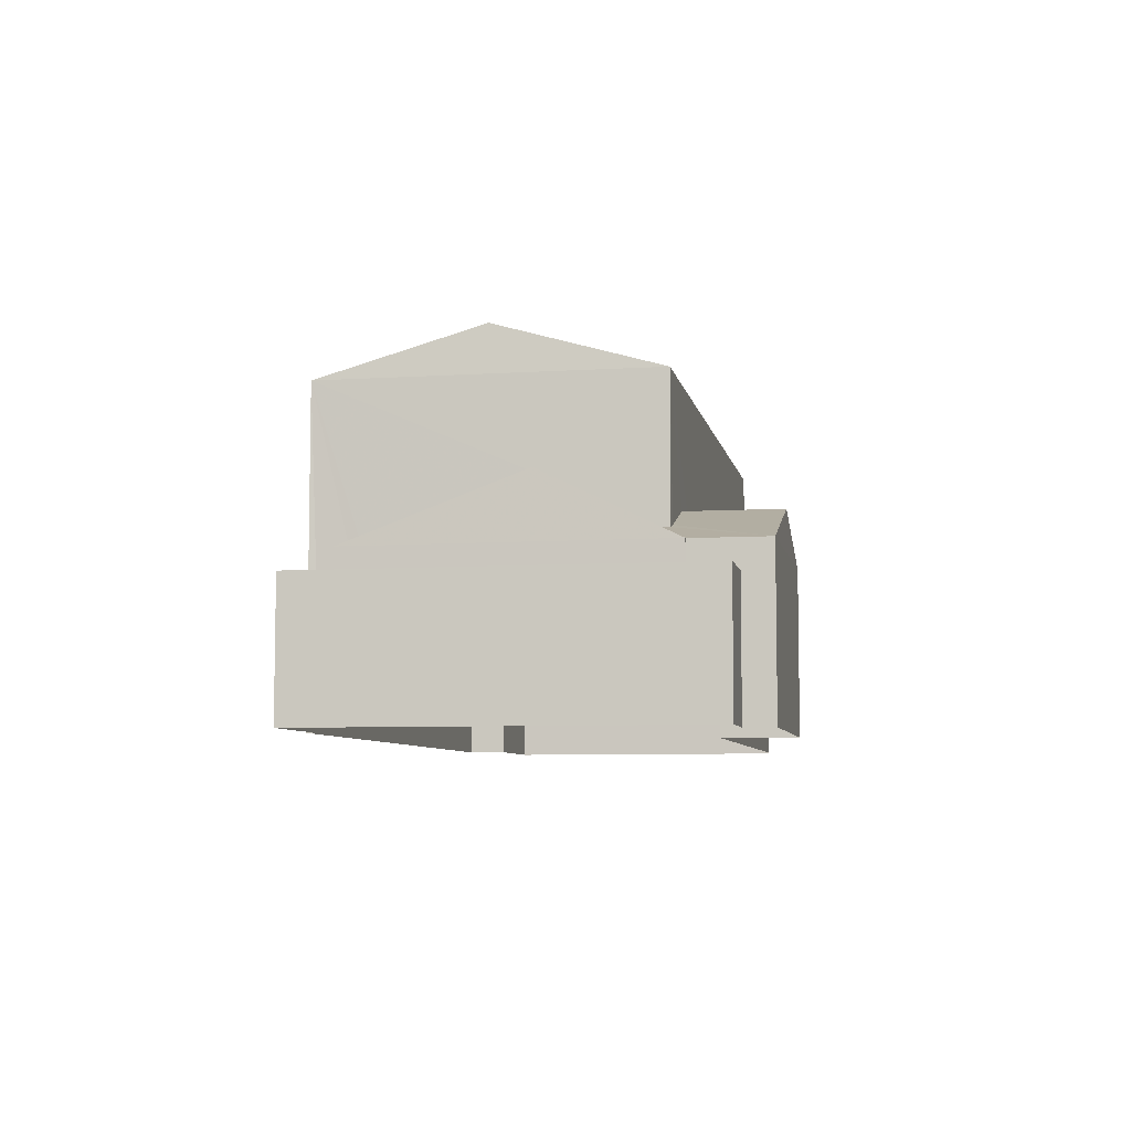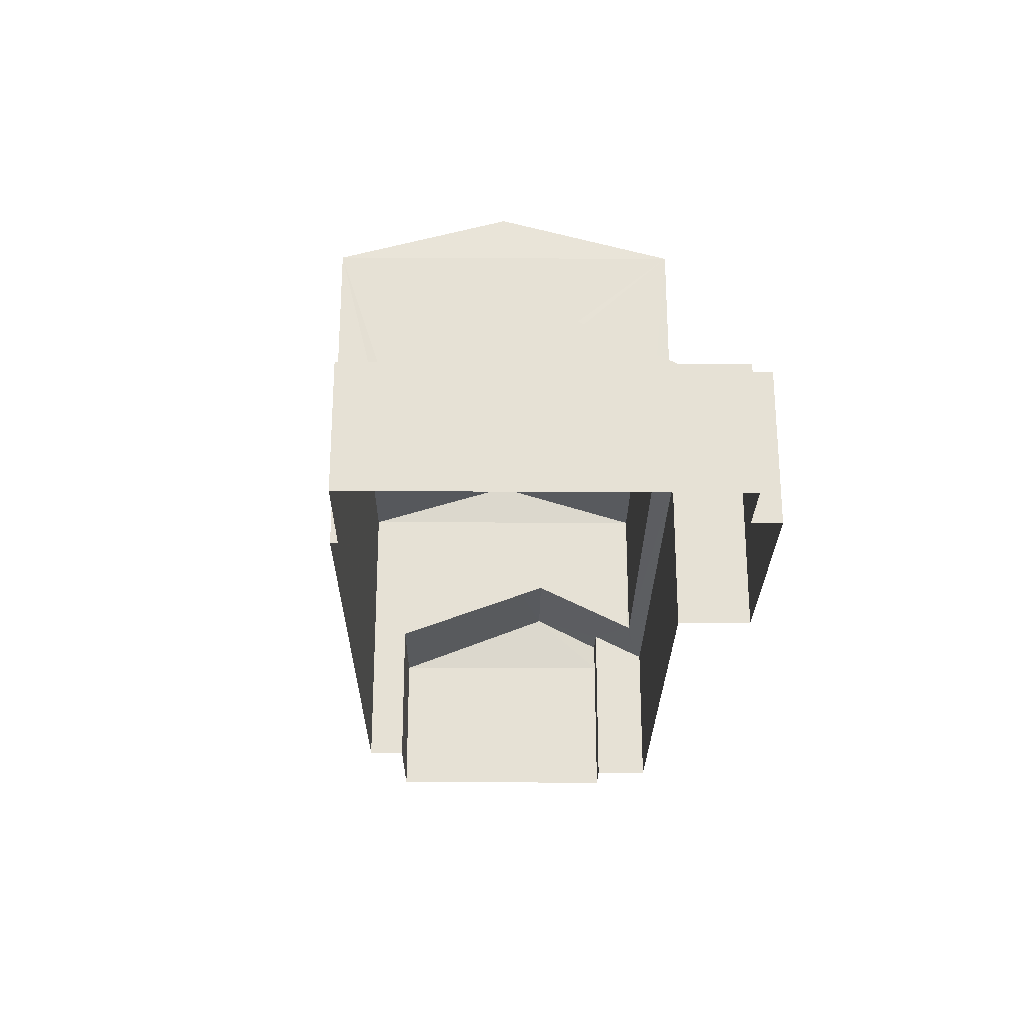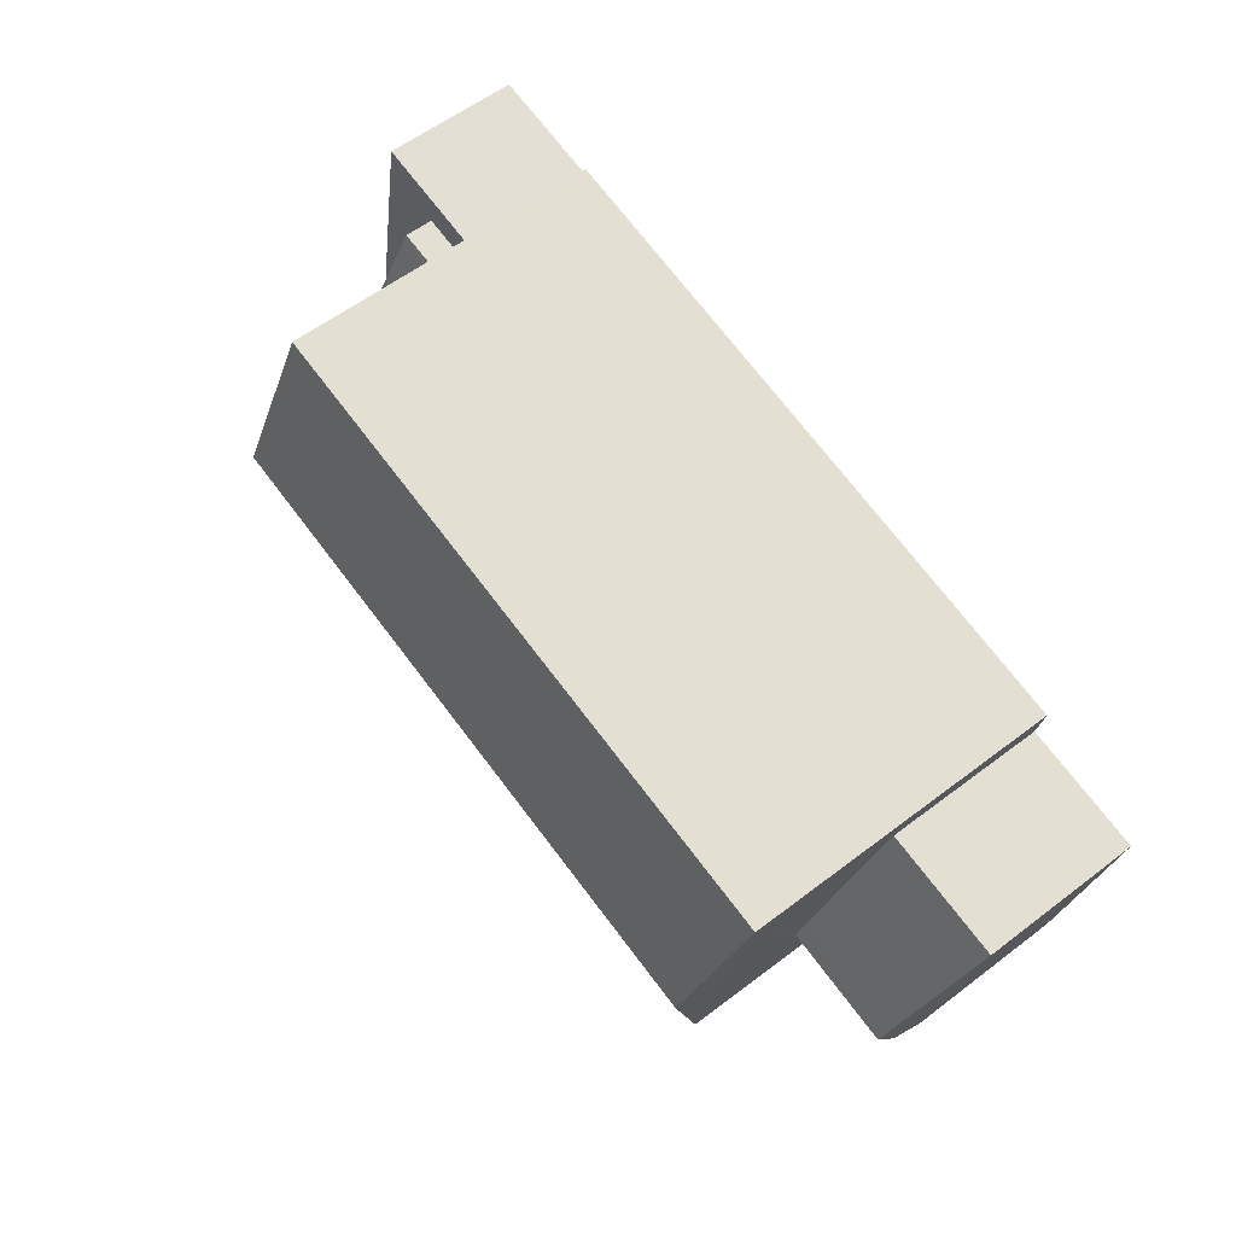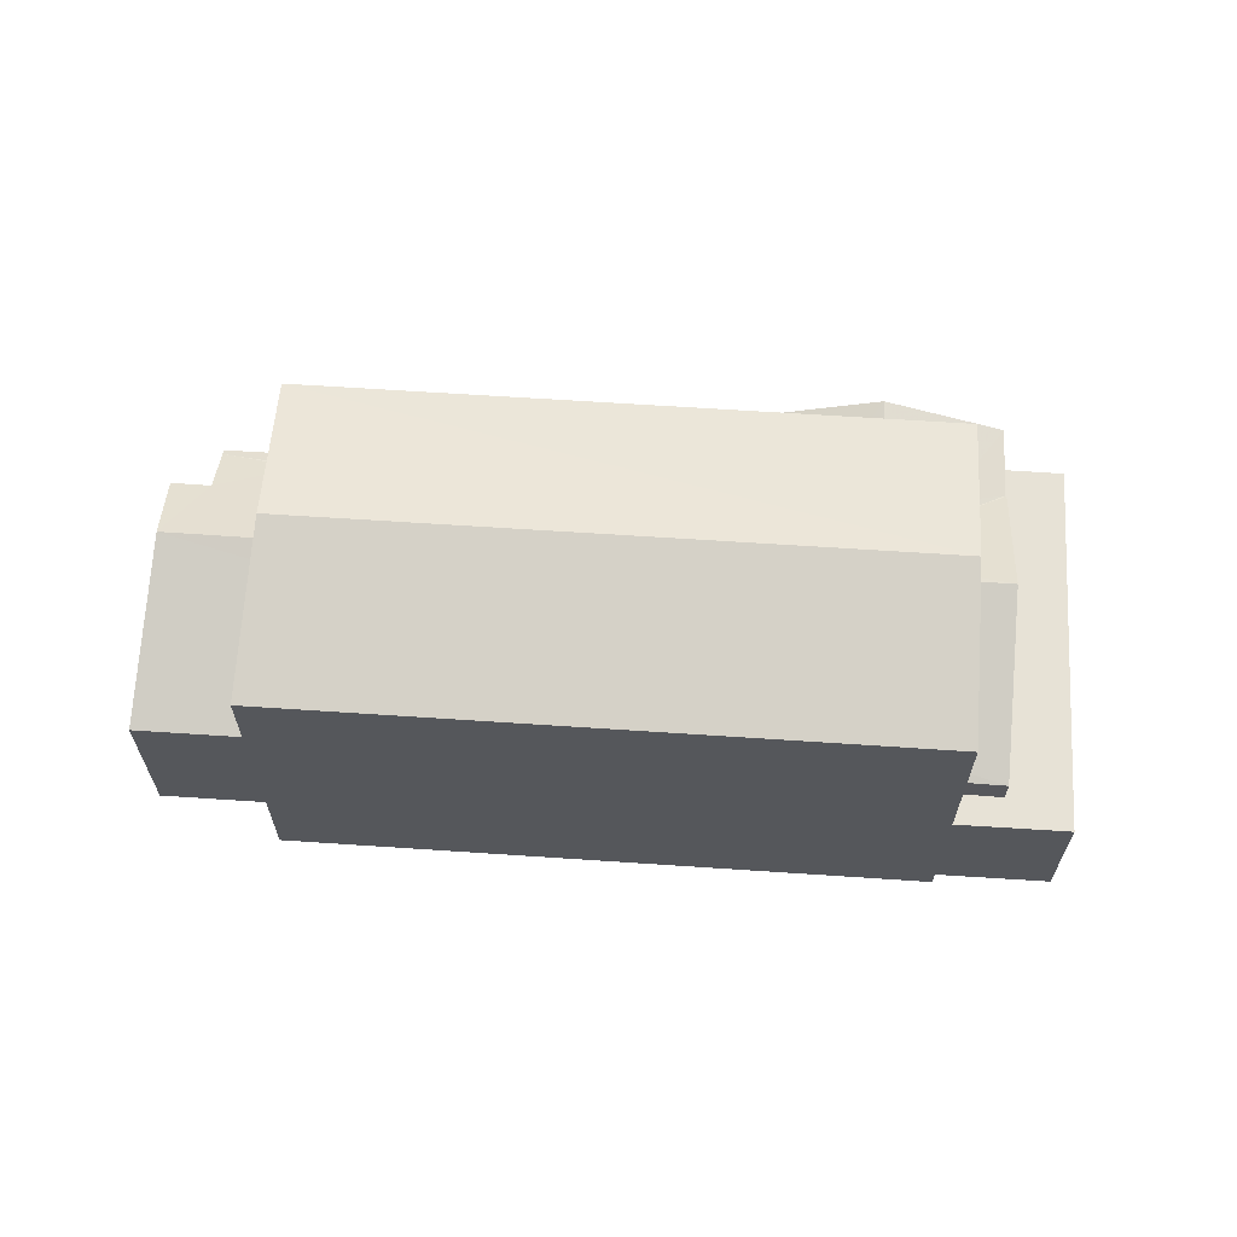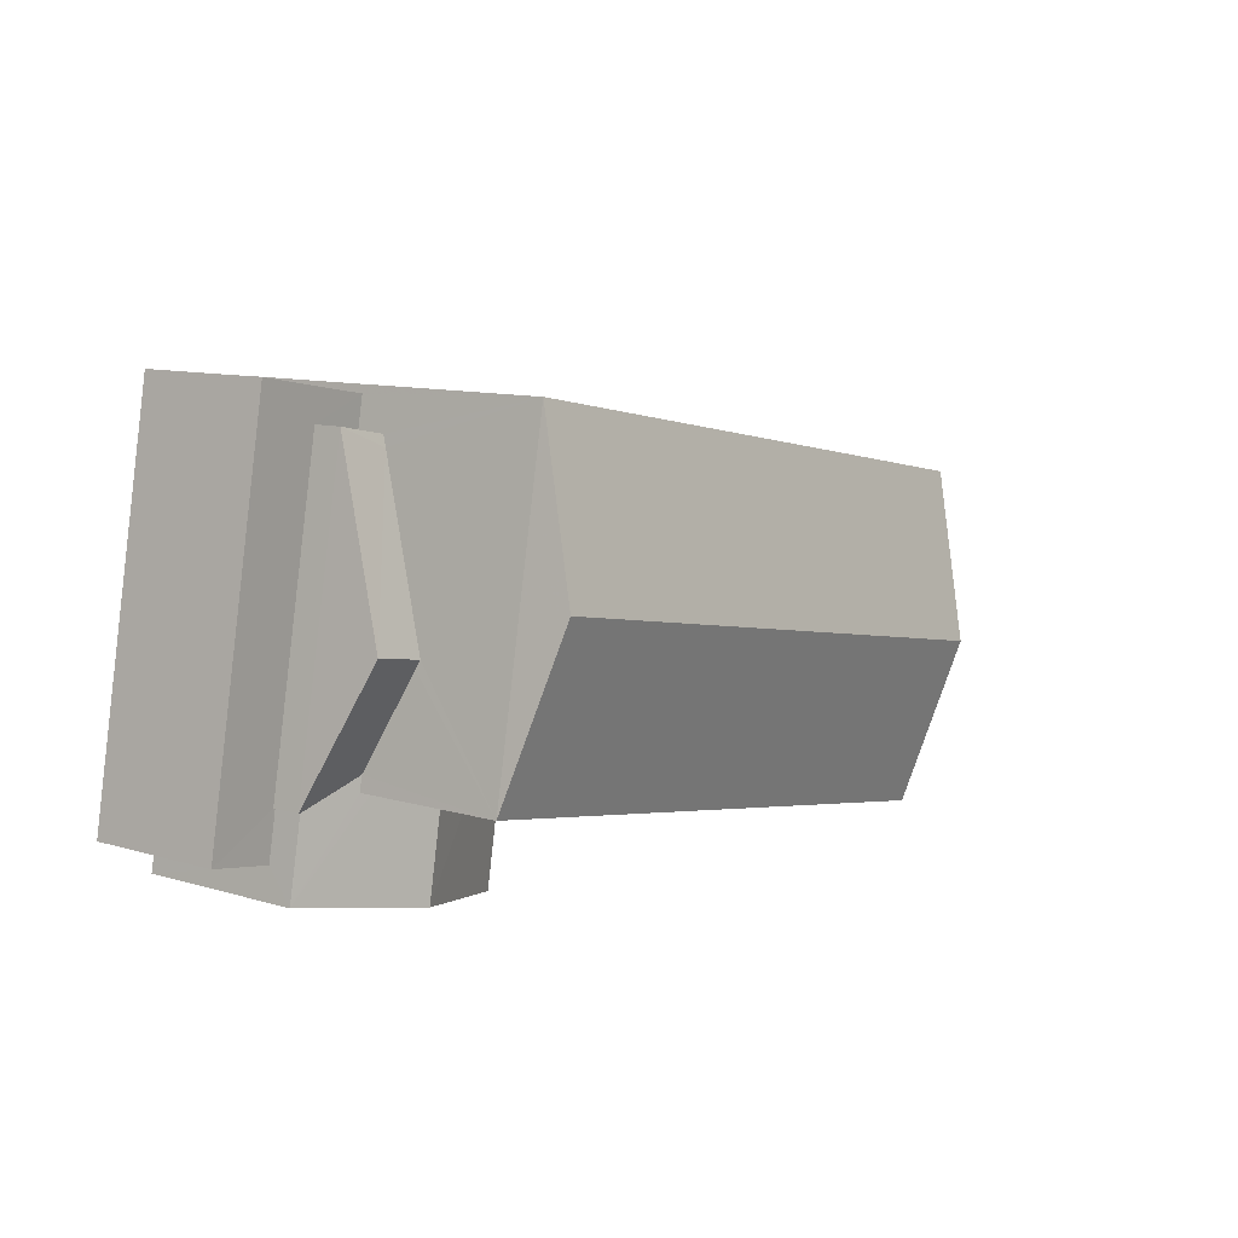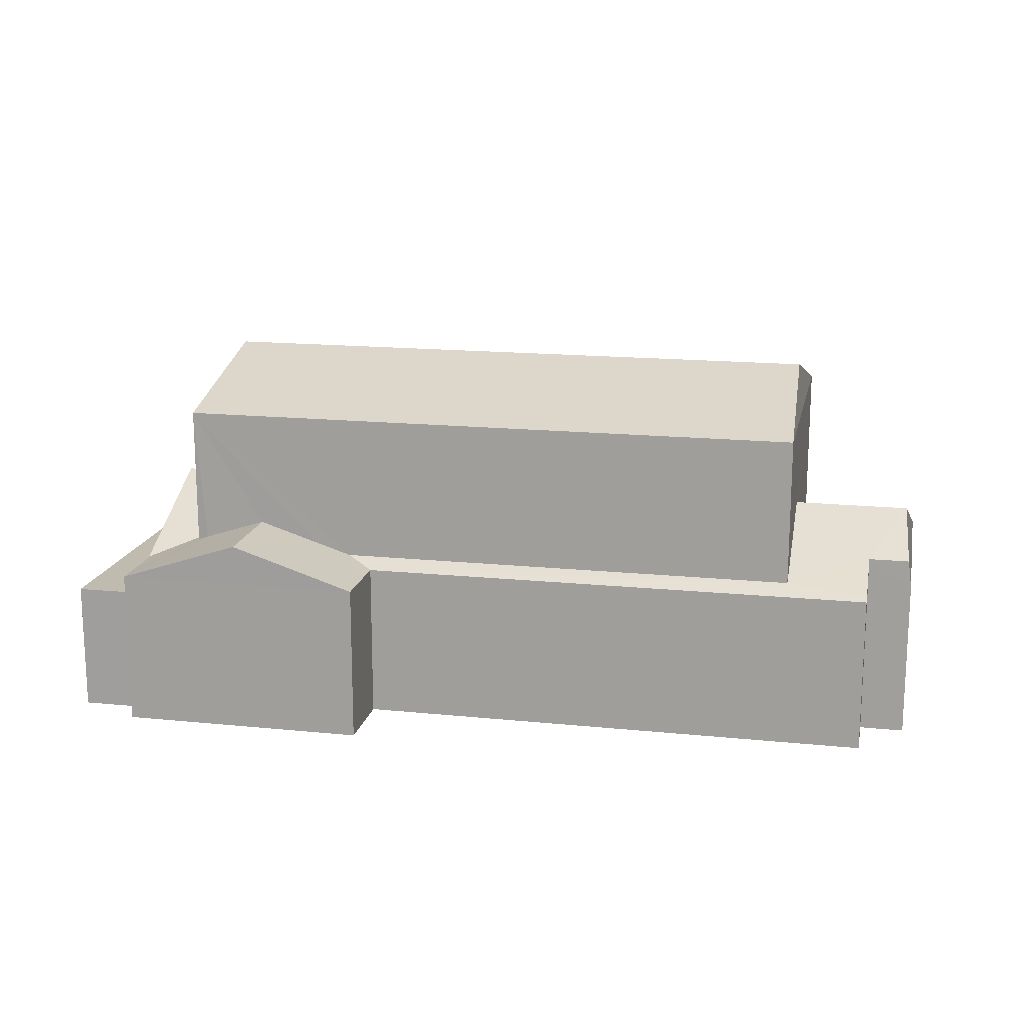
<metadata>
{"format":"obj","ext":"obj","renderer":"f3d","projection":"perspective","resolution":1024,"background":"white","views":[{"elev":-6.7,"azim":-90.2,"up":"+Z"},{"elev":-25.1,"azim":-101.2,"up":"+Z"},{"elev":58.9,"azim":51.9,"up":"+Y"},{"elev":63.2,"azim":173.1,"up":"+Z"},{"elev":10.7,"azim":-53.5,"up":"+Y"},{"elev":16.1,"azim":1.1,"up":"+Z"}]}
</metadata>
<code>
v -8.811e+04 -9.921e+04 7.664
v -8.811e+04 -9.922e+04 7.664
v -8.812e+04 -9.921e+04 7.663
v -8.811e+04 -9.921e+04 7.664
v -8.811e+04 -9.921e+04 7.664
v -8.812e+04 -9.922e+04 7.663
v -8.813e+04 -9.921e+04 7.662
v -8.813e+04 -9.921e+04 7.662
v -8.811e+04 -9.921e+04 7.664
v -8.812e+04 -9.921e+04 7.663
v -8.811e+04 -9.921e+04 7.664
v -8.812e+04 -9.921e+04 7.663
v -8.813e+04 -9.921e+04 7.662
v -8.813e+04 -9.921e+04 7.662
v -8.813e+04 -9.921e+04 10.18
v -8.813e+04 -9.921e+04 10.18
v -8.813e+04 -9.921e+04 10.18
v -8.813e+04 -9.921e+04 10.18
v -8.812e+04 -9.921e+04 10.18
v -8.812e+04 -9.921e+04 10.18
v -8.813e+04 -9.921e+04 10.18
v -8.812e+04 -9.921e+04 10.18
v -8.812e+04 -9.921e+04 11.09
v -8.812e+04 -9.921e+04 11.48
v -8.812e+04 -9.921e+04 11.48
v -8.813e+04 -9.921e+04 10.71
v -8.812e+04 -9.921e+04 11.02
v -8.813e+04 -9.921e+04 10.71
v -8.812e+04 -9.921e+04 11.02
v -8.812e+04 -9.921e+04 11.11
v -8.812e+04 -9.921e+04 10.71
v -8.812e+04 -9.921e+04 10.89
v -8.812e+04 -9.922e+04 10.71
v -8.813e+04 -9.921e+04 10.71
v -8.812e+04 -9.921e+04 11.94
v -8.812e+04 -9.921e+04 11.87
v -8.812e+04 -9.921e+04 11.94
v -8.811e+04 -9.922e+04 10.78
v -8.811e+04 -9.922e+04 10.9
v -8.811e+04 -9.922e+04 10.89
v -8.811e+04 -9.922e+04 10.71
v -8.811e+04 -9.921e+04 11.25
v -8.811e+04 -9.921e+04 11.95
v -8.811e+04 -9.921e+04 11.25
v -8.811e+04 -9.921e+04 11.95
v -8.811e+04 -9.921e+04 11.77
v -8.811e+04 -9.921e+04 10.71
v -8.811e+04 -9.921e+04 10.71
v -8.812e+04 -9.921e+04 10.79
v -8.812e+04 -9.921e+04 10.71
v -8.812e+04 -9.921e+04 10.71
v -8.811e+04 -9.921e+04 10.71
v -8.811e+04 -9.921e+04 14.64
v -8.812e+04 -9.921e+04 14.63
v -8.811e+04 -9.922e+04 13.74
v -8.812e+04 -9.921e+04 13.73
v -8.812e+04 -9.921e+04 13.73
v -8.811e+04 -9.921e+04 13.74
f 1 2 3
f 4 1 5
f 6 7 8
f 6 8 3
f 9 5 1
f 9 10 11
f 11 10 12
f 8 13 14
f 8 14 10
f 3 9 1
f 8 10 3
f 3 10 9
f 15 16 17
f 17 16 18
f 18 19 20
f 16 15 21
f 20 19 22
f 16 19 18
f 23 24 25
f 23 26 24
f 26 27 28
f 28 27 29
f 23 27 26
f 25 24 30
f 31 32 33
f 32 30 33
f 30 24 33
f 28 29 34
f 34 29 35
f 29 36 35
f 36 37 35
f 38 39 40
f 41 38 40
f 41 40 31
f 40 32 31
f 42 43 44
f 43 45 44
f 44 39 38
f 44 45 39
f 45 43 46
f 46 43 47
f 48 46 47
f 49 50 35
f 37 49 35
f 49 51 50
f 52 47 43
f 42 52 43
f 53 54 55
f 55 54 56
f 54 53 57
f 57 53 58
f 53 55 58
f 15 17 13
f 8 15 13
f 13 18 14
f 13 17 18
f 10 14 18
f 20 10 18
f 28 15 26
f 26 15 7
f 28 21 15
f 7 15 8
f 33 24 26
f 31 33 6
f 3 31 6
f 6 26 7
f 6 33 26
f 35 50 34
f 4 5 47
f 52 4 47
f 31 2 41
f 31 3 2
f 48 47 5
f 9 48 5
f 21 28 34
f 16 21 34
f 16 34 50
f 19 16 50
f 22 50 51
f 22 19 50
f 39 55 40
f 55 45 58
f 58 48 11
f 11 48 9
f 46 48 58
f 45 55 39
f 46 58 45
f 54 57 56
f 27 56 29
f 10 20 12
f 12 20 57
f 37 56 57
f 29 56 36
f 20 22 51
f 36 56 37
f 49 37 57
f 51 49 57
f 20 51 57
f 57 58 11
f 12 57 11
f 32 40 55
f 30 32 56
f 23 56 27
f 32 55 56
f 30 56 25
f 23 25 56
f 4 52 1
f 1 52 44
f 52 42 44
f 41 2 1
f 1 44 38
f 41 1 38

</code>
